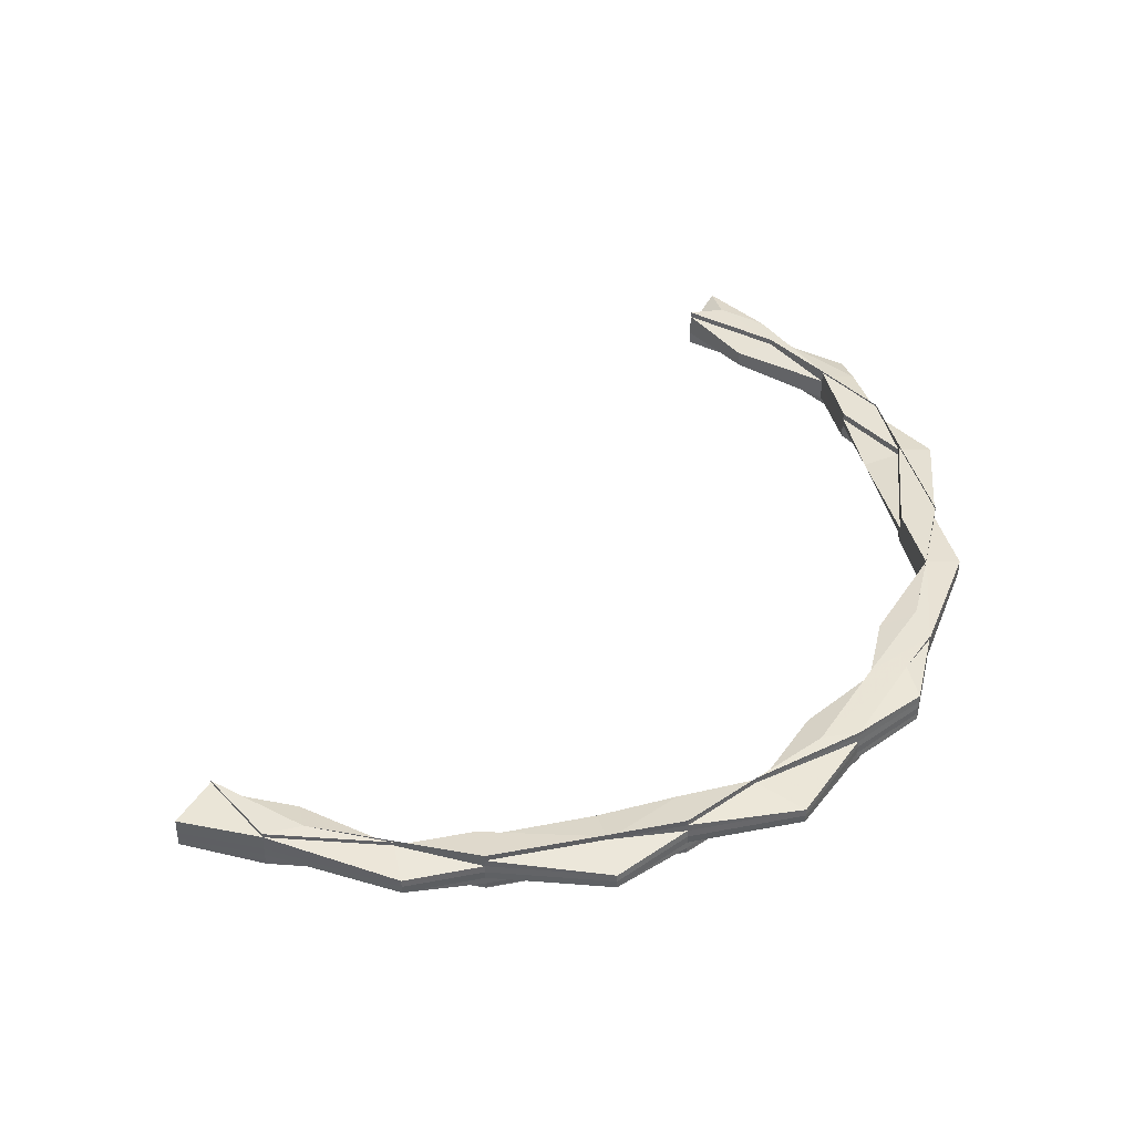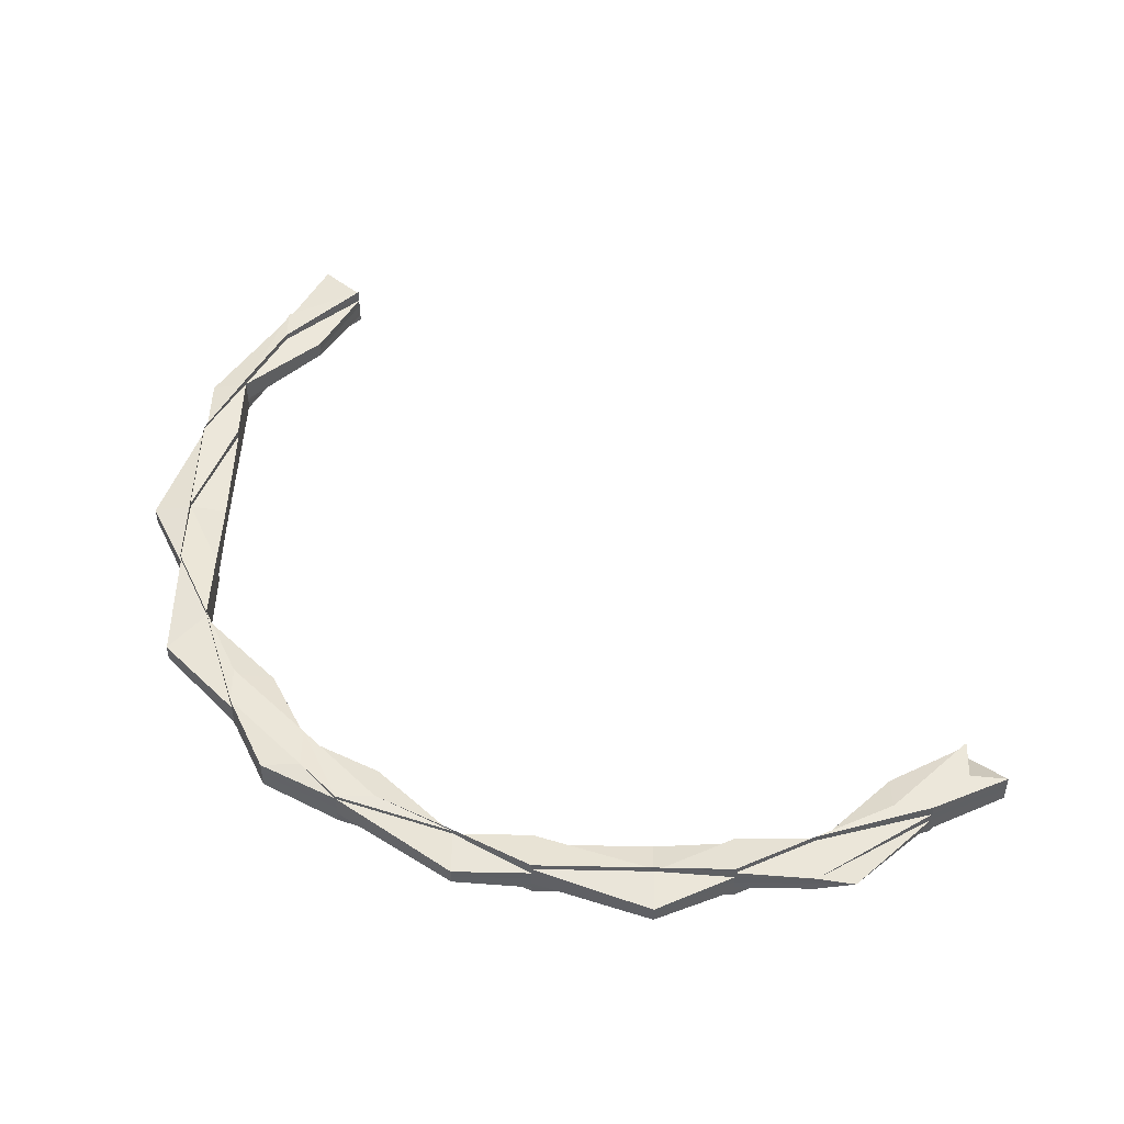
<metadata>
{"format":"obj","ext":"obj","renderer":"f3d","projection":"perspective","resolution":1024,"background":"white","views":[{"elev":40.1,"azim":-103.4,"up":"+Z"},{"elev":48.1,"azim":1.3,"up":"+Z"}]}
</metadata>
<code>
o 4489
v 2164 1868 8.088
v 2164 1868 8.088
v 2164 1868 8.09
v 2164 1868 8.09
v 2164 1868 8.092
v 2164 1868 8.092
v 2164 1868 8.092
v 2164 1868 8.09
v 2164 1868 8.086
v 2164 1868 8.086
v 2164 1868 8.088
v 2164 1868 8.084
v 2164 1868 8.084
v 2164 1868 8.083
v 2164 1868 8.086
v 2164 1868 8.082
v 2164 1868 8.083
v 2164 1868 8.082
v 2164 1868 8.083
v 2164 1868 8.083
v 2164 1868 8.083
v 2164 1868 8.084
v 2164 1868 8.083
v 2164 1868 8.082
v 2164 1868 8.082
v 2164 1868 8.082
v 2164 1868 8.082
v 2164 1868 8.083
v 2164 1868 8.083
v 2164 1868 8.084
v 2164 1868 8.082
v 2164 1868 8.082
v 2164 1868 8.083
v 2164 1868 8.083
v 2164 1868 8.082
v 2164 1868 8.084
v 2164 1868 8.084
v 2164 1868 8.083
v 2164 1868 8.084
v 2164 1868 8.086
v 2164 1868 8.086
v 2164 1868 8.086
v 2164 1868 8.088
v 2164 1868 8.088
v 2164 1868 8.088
v 2164 1868 8.088
v 2164 1868 8.092
v 2164 1868 8.093
v 2164 1868 8.09
v 2164 1868 8.088
v 2164 1868 8.086
v 2164 1868 8.084
v 2164 1868 8.083
v 2164 1868 8.09
v 2164 1868 8.09
v 2164 1868 8.092
v 2164 1868 8.092
v 2164 1868 8.09
v 2164 1868 8.09
v 2164 1868 8.09
v 2164 1868 8.09
v 2164 1868 8.092
v 2164 1868 8.092
v 2164 1868 8.092
v 2164 1868 8.092
v 2164 1868 8.092
v 2164 1868 8.093
v 2164 1868 8.093
v 2164 1868 8.093
v 2164 1868 8.093
v 2164 1868 8.094
v 2164 1868 8.093
v 2164 1868 8.094
v 2164 1868 8.093
v 2164 1868 8.092
v 2164 1868 8.093
v 2164 1868 8.092
v 2164 1868 8.094
v 2164 1868 8.094
v 2164 1868 8.09
v 2164 1868 8.09
v 2164 1868 8.092
v 2164 1868 8.088
v 2164 1868 8.088
v 2164 1868 8.09
v 2164 1868 8.09
v 2164 1868 8.092
v 2164 1868 8.088
v 2164 1868 8.09
v 2164 1868 8.086
v 2164 1868 8.086
v 2164 1868 8.086
v 2164 1868 8.086
v 2164 1868 8.084
v 2164 1868 8.084
v 2164 1868 8.086
v 2164 1868 8.084
v 2164 1868 8.086
v 2164 1868 8.084
v 2164 1868 8.083
v 2164 1868 8.083
v 2164 1868 8.084
v 2164 1868 8.083
v 2164 1868 8.084
v 2164 1868 8.083
v 2164 1868 8.083
v 2164 1868 8.082
v 2164 1868 8.082
v 2164 1868 8.082
v 2164 1868 8.082
v 2164 1868 8.082
v 2164 1868 8.083
v 2164 1868 8.082
v 2164 1868 8.084
v 2164 1868 8.084
v 2164 1868 8.083
v 2164 1868 8.084
v 2164 1868 8.083
v 2164 1868 8.082
v 2164 1868 8.083
v 2164 1868 8.084
v 2164 1868 8.083
v 2164 1868 8.082
v 2164 1868 8.083
v 2164 1868 8.084
v 2164 1868 8.084
v 2164 1868 8.086
v 2164 1868 8.086
v 2164 1868 8.086
v 2164 1868 8.088
v 2164 1868 8.088
v 2164 1868 8.086
v 2164 1868 8.09
v 2164 1868 8.092
v 2164 1868 8.092
v 2164 1868 8.09
v 2164 1868 8.093
v 2164 1868 8.092
v 2164 1868 8.094
v 2164 1868 8.094
v 2164 1868 8.092
v 2164 1868 8.09
v 2164 1868 8.092
v 2164 1868 8.092
v 2164 1868 8.093
v 2164 1868 8.094
v 2164 1868 8.094
v 2164 1868 8.093
v 2164 1868 8.093
v 2164 1868 8.093
v 2164 1868 8.093
v 2164 1868 8.092
v 2164 1868 8.092
v 2164 1868 8.093
v 2164 1868 8.093
v 2164 1868 8.092
v 2164 1868 8.093
v 2164 1868 8.092
v 2164 1868 8.094
v 2164 1868 8.094
v 2164 1868 8.093
v 2164 1868 8.094
v 2164 1868 8.092
v 2164 1868 8.092
v 2164 1868 8.092
v 2164 1868 8.093
v 2164 1868 8.093
v 2164 1868 8.094
v 2164 1868 8.094
v 2164 1868 8.093
v 2164 1868 8.092
v 2164 1868 8.092
v 2164 1868 8.093
v 2164 1868 8.094
v 2164 1868 8.094
v 2164 1868 8.093
v 2164 1868 8.094
v 2164 1868 8.093
v 2164 1868 8.094
v 2164 1868 8.094
v 2164 1868 8.094
v 2164 1868 8.093
v 2164 1868 8.092
v 2164 1868 8.094
v 2164 1868 8.093
v 2164 1868 8.092
v 2164 1868 8.09
v 2164 1868 8.093
v 2164 1868 8.09
v 2164 1868 8.09
v 2164 1868 8.092
v 2164 1868 8.088
v 2164 1868 8.086
v 2164 1868 8.088
v 2164 1868 8.09
v 2164 1868 8.084
v 2164 1868 8.086
v 2164 1868 8.088
v 2164 1868 8.09
v 2164 1868 8.086
v 2164 1868 8.083
v 2164 1868 8.083
v 2164 1868 8.083
v 2164 1868 8.084
v 2164 1868 8.084
v 2164 1868 8.086
v 2164 1868 8.084
v 2164 1868 8.084
v 2164 1868 8.083
v 2164 1868 8.084
v 2164 1868 8.082
v 2164 1868 8.082
v 2164 1868 8.086
v 2164 1868 8.082
v 2164 1868 8.083
v 2164 1868 8.082
v 2164 1868 8.083
v 2164 1868 8.084
v 2164 1868 8.083
v 2164 1868 8.084
v 2164 1868 8.082
v 2164 1868 8.083
v 2164 1868 8.083
v 2164 1868 8.082
v 2164 1868 8.083
v 2164 1868 8.083
v 2164 1868 8.084
v 2164 1868 8.082
v 2164 1868 8.084
v 2164 1868 8.082
v 2164 1868 8.083
v 2164 1868 8.084
v 2164 1868 8.082
v 2164 1868 8.083
v 2164 1868 8.083
v 2164 1868 8.083
v 2164 1868 8.083
v 2164 1868 8.082
v 2164 1868 8.083
v 2164 1868 8.082
v 2164 1868 8.082
v 2164 1868 8.083
v 2164 1868 8.082
v 2164 1868 8.084
v 2164 1868 8.083
v 2164 1868 8.084
v 2164 1868 8.084
v 2164 1868 8.082
v 2164 1868 8.083
v 2164 1868 8.083
v 2164 1868 8.082
v 2164 1868 8.083
v 2164 1868 8.082
v 2164 1868 8.082
v 2164 1868 8.084
v 2164 1868 8.086
v 2164 1868 8.086
v 2164 1868 8.086
v 2164 1868 8.088
v 2164 1868 8.086
v 2164 1868 8.084
v 2164 1868 8.088
v 2164 1868 8.086
v 2164 1868 8.088
v 2164 1868 8.088
v 2164 1868 8.084
v 2164 1868 8.084
v 2164 1868 8.083
v 2164 1868 8.084
v 2164 1868 8.083
v 2164 1868 8.084
v 2164 1868 8.084
v 2164 1868 8.082
v 2164 1868 8.083
v 2164 1868 8.084
v 2164 1868 8.083
v 2164 1868 8.082
v 2164 1868 8.083
v 2164 1868 8.086
v 2164 1868 8.084
v 2164 1868 8.088
v 2164 1868 8.083
v 2164 1868 8.083
v 2164 1868 8.082
v 2164 1868 8.082
v 2164 1868 8.082
v 2164 1868 8.09
v 2164 1868 8.09
v 2164 1868 8.092
v 2164 1868 8.093
v 2164 1868 8.09
v 2164 1868 8.092
v 2164 1868 8.093
v 2164 1868 8.094
v 2164 1868 8.093
v 2164 1868 8.093
v 2164 1868 8.093
v 2164 1868 8.094
v 2164 1868 8.093
v 2164 1868 8.094
v 2164 1868 8.092
v 2164 1868 8.093
v 2164 1868 8.093
v 2164 1868 8.094
v 2164 1868 8.093
v 2164 1868 8.094
v 2164 1868 8.092
v 2164 1868 8.093
v 2164 1868 8.093
v 2164 1868 8.093
v 2164 1868 8.094
v 2164 1868 8.094
v 2164 1868 8.094
v 2164 1868 8.094
v 2164 1868 8.093
v 2164 1868 8.092
v 2164 1868 8.092
v 2164 1868 8.09
v 2164 1868 8.092
v 2164 1868 8.094
v 2164 1868 8.094
v 2164 1868 8.093
v 2164 1868 8.094
v 2164 1868 8.093
v 2164 1868 8.092
v 2164 1868 8.093
v 2164 1868 8.09
v 2164 1868 8.092
v 2164 1868 8.09
v 2164 1868 8.092
v 2164 1868 8.09
v 2164 1868 8.092
v 2164 1868 8.092
v 2164 1868 8.088
v 2164 1868 8.09
v 2164 1868 8.09
v 2164 1868 8.092
v 2164 1868 8.092
v 2164 1868 8.092
v 2164 1868 8.093
v 2164 1868 8.092
v 2164 1868 8.093
v 2164 1868 8.094
v 2164 1868 8.094
v 2164 1868 8.094
v 2164 1868 8.093
v 2164 1868 8.092
v 2164 1868 8.094
v 2164 1868 8.093
v 2164 1868 8.094
v 2164 1868 8.093
v 2164 1868 8.093
v 2164 1868 8.092
v 2164 1868 8.093
v 2164 1868 8.094
v 2164 1868 8.094
v 2164 1868 8.093
v 2164 1868 8.092
v 2164 1868 8.093
v 2164 1868 8.092
v 2164 1868 8.092
v 2164 1868 8.092
v 2164 1868 8.092
v 2164 1868 8.093
v 2164 1868 8.09
v 2164 1868 8.09
v 2164 1868 8.09
v 2164 1868 8.092
v 2164 1868 8.093
v 2164 1868 8.09
v 2164 1868 8.092
v 2164 1868 8.093
v 2164 1868 8.094
v 2164 1868 8.094
v 2164 1868 8.093
v 2164 1868 8.093
v 2164 1868 8.093
v 2164 1868 8.093
v 2164 1868 8.092
v 2164 1868 8.094
v 2164 1868 8.094
v 2164 1868 8.093
v 2164 1868 8.092
v 2164 1868 8.094
v 2164 1868 8.094
v 2164 1868 8.093
v 2164 1868 8.093
v 2164 1868 8.094
v 2164 1868 8.094
v 2164 1868 8.094
v 2164 1868 8.092
v 2164 1868 8.092
v 2164 1868 8.093
v 2164 1868 8.094
v 2164 1868 8.093
v 2164 1868 8.093
v 2164 1868 8.093
v 2164 1868 8.094
v 2164 1868 8.082
v 2164 1868 8.082
v 2164 1868 8.083
v 2164 1868 8.093
v 2164 1868 8.093
v 2164 1868 8.094
v 2164 1868 8.094
v 2164 1868 8.094
v 2164 1868 8.082
v 2164 1868 8.082
v 2164 1868 8.083
v 2164 1868 8.083
v 2164 1868 8.083
v 2164 1868 8.09
v 2164 1868 8.092
v 2164 1868 8.092
v 2164 1868 8.09
v 2164 1868 8.09
v 2164 1868 8.093
v 2164 1868 8.093
v 2164 1868 8.094
v 2164 1868 8.094
v 2164 1868 8.094
v 2164 1868 8.083
v 2164 1868 8.083
v 2164 1868 8.082
v 2164 1868 8.082
v 2164 1868 8.082
v 2164 1868 8.084
v 2164 1868 8.084
v 2164 1868 8.086
v 2164 1868 8.088
v 2164 1868 8.09
v 2164 1868 8.09
v 2164 1868 8.092
v 2164 1868 8.086
v 2164 1868 8.084
v 2164 1868 8.086
v 2164 1868 8.088
v 2164 1868 8.09
v 2164 1868 8.086
v 2164 1868 8.088
v 2164 1868 8.092
v 2164 1868 8.093
v 2164 1868 8.09
v 2164 1868 8.09
v 2164 1868 8.092
v 2164 1868 8.088
v 2164 1868 8.09
v 2164 1868 8.09
v 2164 1868 8.092
v 2164 1868 8.086
v 2164 1868 8.088
v 2164 1868 8.086
v 2164 1868 8.086
v 2164 1868 8.084
v 2164 1868 8.086
v 2164 1868 8.084
v 2164 1868 8.088
v 2164 1868 8.086
v 2164 1868 8.088
v 2164 1868 8.084
v 2164 1868 8.086
v 2164 1868 8.086
v 2164 1868 8.088
v 2164 1868 8.09
v 2164 1868 8.084
v 2164 1868 8.084
v 2164 1868 8.086
v 2164 1868 8.084
v 2164 1868 8.083
v 2164 1868 8.083
v 2164 1868 8.083
v 2164 1868 8.084
v 2164 1868 8.083
v 2164 1868 8.083
v 2164 1868 8.088
v 2164 1868 8.093
v 2164 1868 8.094
v 2164 1868 8.084
v 2164 1868 8.082
v 2164 1868 8.082
v 2164 1868 8.086
v 2164 1868 8.088
v 2164 1868 8.088
v 2164 1868 8.083
v 2164 1868 8.088
v 2164 1868 8.083
v 2164 1868 8.092
v 2164 1868 8.093
v 2164 1868 8.082
v 2164 1868 8.083
v 2164 1868 8.082
v 2164 1868 8.082
v 2164 1868 8.09
v 2164 1868 8.092
v 2164 1868 8.092
v 2164 1868 8.092
v 2164 1868 8.093
v 2164 1868 8.093
v 2164 1868 8.093
v 2164 1868 8.093
v 2164 1868 8.094
v 2164 1868 8.093
v 2164 1868 8.092
v 2164 1868 8.093
v 2164 1868 8.094
v 2164 1868 8.094
v 2164 1868 8.094
v 2164 1868 8.093
v 2164 1868 8.094
v 2164 1868 8.093
v 2164 1868 8.094
v 2164 1868 8.092
v 2164 1868 8.094
v 2164 1868 8.093
v 2164 1868 8.092
v 2164 1868 8.092
v 2164 1868 8.09
v 2164 1868 8.09
v 2164 1868 8.09
v 2164 1868 8.09
v 2164 1868 8.092
v 2164 1868 8.088
v 2164 1868 8.088
v 2164 1868 8.088
v 2164 1868 8.088
v 2164 1868 8.086
v 2164 1868 8.086
v 2164 1868 8.086
v 2164 1868 8.084
v 2164 1868 8.084
v 2164 1868 8.083
v 2164 1868 8.083
v 2164 1868 8.082
v 2164 1868 8.083
v 2164 1868 8.083
v 2164 1868 8.082
v 2164 1868 8.082
v 2164 1868 8.082
v 2164 1868 8.082
v 2164 1868 8.084
v 2164 1868 8.084
v 2164 1868 8.084
v 2164 1868 8.083
v 2164 1868 8.084
v 2164 1868 8.086
v 2164 1868 8.084
v 2164 1868 8.083
v 2164 1868 8.084
v 2164 1868 8.084
v 2164 1868 8.082
v 2164 1868 8.083
v 2164 1868 8.084
v 2164 1868 8.083
v 2164 1868 8.082
v 2164 1868 8.083
v 2164 1868 8.083
v 2164 1868 8.083
v 2164 1868 8.082
v 2164 1868 8.082
v 2164 1868 8.082
v 2164 1868 8.083
v 2164 1868 8.084
v 2164 1868 8.083
v 2164 1868 8.082
v 2164 1868 8.082
v 2164 1868 8.082
v 2164 1868 8.083
v 2164 1868 8.086
v 2164 1868 8.084
v 2164 1868 8.086
v 2164 1868 8.084
v 2164 1868 8.084
v 2164 1868 8.084
v 2164 1868 8.083
v 2164 1868 8.086
v 2164 1868 8.084
v 2164 1868 8.084
v 2164 1868 8.083
v 2164 1868 8.084
v 2164 1868 8.084
v 2164 1868 8.082
v 2164 1868 8.083
v 2164 1868 8.084
v 2164 1868 8.083
v 2164 1868 8.082
v 2164 1868 8.083
v 2164 1868 8.083
v 2164 1868 8.084
v 2164 1868 8.083
v 2164 1868 8.084
v 2164 1868 8.083
v 2164 1868 8.083
v 2164 1868 8.082
v 2164 1868 8.082
v 2164 1868 8.082
v 2164 1868 8.082
v 2164 1868 8.082
v 2164 1868 8.083
v 2164 1868 8.082
v 2164 1868 8.093
v 2164 1868 8.093
v 2164 1868 8.094
v 2164 1868 8.094
v 2164 1868 8.094
v 2164 1868 8.082
v 2164 1868 8.082
v 2164 1868 8.083
v 2164 1868 8.083
v 2164 1868 8.083
v 2164 1868 8.093
v 2164 1868 8.093
v 2164 1868 8.094
v 2164 1868 8.094
v 2164 1868 8.094
f 1 2 3
f 3 4 5
f 4 6 7
f 2 4 8
f 9 10 1
f 10 2 11
f 12 13 9
f 14 13 12
f 13 10 15
f 16 17 14
f 16 18 19
f 18 20 21
f 17 22 13
f 22 17 23
f 17 24 25
f 23 25 26
f 27 24 28
f 29 28 30
f 29 23 31
f 32 33 29
f 33 34 13
f 23 34 35
f 13 36 10
f 37 36 23
f 37 23 38
f 39 37 38
f 40 37 39
f 41 40 39
f 40 42 37
f 42 36 37
f 43 40 41
f 44 42 40
f 43 44 40
f 45 43 41
f 44 46 42
f 47 48 45
f 49 47 45
f 50 49 45
f 51 50 45
f 52 51 45
f 53 52 45
f 54 46 44
f 55 54 44
f 55 44 43
f 56 54 55
f 56 57 58
f 54 59 46
f 60 43 45
f 60 55 43
f 61 60 45
f 62 55 60
f 63 64 55
f 65 60 61
f 65 62 60
f 66 65 61
f 67 63 65
f 63 68 69
f 70 68 71
f 72 71 73
f 74 69 73
f 75 76 74
f 77 62 76
f 78 79 74
f 80 62 77
f 4 80 77
f 80 81 82
f 83 80 4
f 2 83 4
f 83 84 80
f 84 85 80
f 85 86 87
f 84 88 85
f 88 89 85
f 90 88 84
f 91 83 2
f 10 91 2
f 92 84 83
f 92 90 84
f 91 92 83
f 90 93 88
f 36 91 10
f 94 90 92
f 95 93 96
f 94 97 98
f 99 92 91
f 99 94 92
f 36 99 91
f 100 99 36
f 101 102 94
f 103 104 99
f 105 103 99
f 106 103 107
f 103 108 109
f 105 110 111
f 112 105 113
f 112 105 114
f 114 115 116
f 117 118 116
f 119 120 118
f 121 120 122
f 123 119 124
f 125 126 118
f 127 128 126
f 127 94 125
f 129 127 125
f 129 125 36
f 42 129 36
f 46 129 42
f 46 130 129
f 130 127 129
f 59 130 46
f 130 131 127
f 131 132 127
f 59 133 130
f 133 131 130
f 134 133 59
f 135 59 136
f 137 134 135
f 138 134 59
f 139 140 137
f 134 141 133
f 142 138 143
f 135 144 145
f 146 147 145
f 147 148 149
f 144 150 149
f 140 151 150
f 152 151 150
f 153 152 154
f 155 152 156
f 157 151 158
f 157 159 160
f 161 157 162
f 161 148 163
f 161 164 165
f 164 166 167
f 168 166 167
f 169 168 170
f 170 171 172
f 173 166 171
f 173 174 175
f 176 173 177
f 176 178 172
f 176 179 180
f 181 178 182
f 183 167 182
f 184 181 185
f 186 183 185
f 187 183 186
f 183 138 188
f 189 144 138
f 89 189 138
f 189 190 191
f 192 189 89
f 88 192 89
f 93 192 88
f 93 193 192
f 192 194 189
f 193 194 192
f 194 195 189
f 196 193 197
f 194 198 195
f 198 199 190
f 193 200 194
f 200 198 194
f 201 202 196
f 202 203 204
f 205 200 206
f 207 208 200
f 209 204 210
f 211 212 209
f 102 210 213
f 212 214 215
f 214 216 217
f 215 217 218
f 219 218 220
f 221 222 215
f 223 216 224
f 225 226 221
f 222 226 227
f 225 224 228
f 229 223 225
f 223 229 227
f 230 223 231
f 231 227 232
f 230 233 234
f 233 235 236
f 237 228 238
f 239 238 240
f 239 237 241
f 242 239 243
f 196 244 242
f 244 239 245
f 246 237 239
f 244 246 239
f 246 247 237
f 247 225 237
f 237 225 248
f 248 249 250
f 251 250 252
f 253 254 252
f 247 255 225
f 256 247 246
f 257 255 247
f 256 257 247
f 258 256 246
f 258 246 244
f 259 257 256
f 260 258 244
f 260 244 261
f 262 256 258
f 262 259 256
f 263 260 261
f 264 262 258
f 264 258 260
f 265 264 260
f 265 260 263
f 263 210 266
f 267 266 268
f 269 270 268
f 271 272 270
f 273 274 270
f 275 274 276
f 277 273 278
f 279 280 267
f 132 263 280
f 281 263 132
f 131 281 132
f 281 265 263
f 282 283 267
f 282 283 284
f 283 285 286
f 287 281 131
f 133 287 131
f 141 287 133
f 287 288 281
f 288 265 281
f 141 289 287
f 289 288 287
f 290 289 141
f 288 291 265
f 291 264 265
f 289 292 288
f 292 291 288
f 293 292 289
f 290 293 289
f 294 293 290
f 295 296 294
f 296 297 298
f 299 298 300
f 301 297 302
f 303 300 304
f 305 304 306
f 307 303 305
f 308 309 306
f 310 303 311
f 312 313 308
f 313 314 290
f 311 290 315
f 308 290 316
f 317 310 315
f 316 317 308
f 318 317 316
f 317 319 309
f 314 320 293
f 320 321 322
f 323 322 293
f 321 324 322
f 293 322 292
f 322 325 292
f 322 326 325
f 324 301 325
f 292 325 291
f 325 327 291
f 291 327 264
f 325 328 327
f 327 262 264
f 327 329 262
f 328 329 327
f 301 330 329
f 329 259 262
f 329 331 259
f 332 331 329
f 332 333 331
f 331 334 259
f 259 334 257
f 331 335 334
f 333 335 331
f 336 333 337
f 338 339 335
f 340 338 341
f 340 342 343
f 342 344 345
f 340 346 347
f 348 346 349
f 350 348 351
f 352 353 347
f 342 354 353
f 355 356 352
f 356 354 357
f 358 354 357
f 359 358 360
f 361 357 349
f 362 361 351
f 361 363 364
f 365 363 361
f 366 365 361
f 366 361 333
f 367 366 333
f 368 333 369
f 370 368 371
f 371 368 372
f 373 374 372
f 374 375 376
f 368 377 376
f 378 375 379
f 378 380 381
f 382 383 379
f 384 385 382
f 385 386 377
f 338 386 377
f 387 386 383
f 378 387 388
f 387 389 390
f 391 392 393
f 394 395 396
f 396 395 66
f 395 65 66
f 395 397 65
f 79 398 395
f 398 67 395
f 399 400 401
f 402 403 404
f 403 405 406
f 407 408 409
f 408 410 411
f 412 413 414
f 415 416 413
f 417 418 419
f 418 420 421
f 422 423 424
f 423 425 426
f 283 423 102
f 423 427 102
f 427 428 429
f 198 430 431
f 430 432 431
f 431 432 317
f 432 433 317
f 434 430 198
f 200 434 198
f 435 434 200
f 435 227 434
f 227 436 434
f 434 436 430
f 227 255 436
f 430 437 432
f 436 437 430
f 437 438 432
f 432 438 433
f 436 439 437
f 255 439 436
f 437 440 438
f 439 440 437
f 438 441 433
f 433 441 303
f 441 302 442
f 441 328 299
f 443 328 441
f 438 443 441
f 440 443 438
f 443 444 445
f 440 446 443
f 446 447 443
f 447 448 449
f 450 446 440
f 439 450 440
f 446 451 447
f 450 452 446
f 452 451 446
f 451 367 447
f 452 453 451
f 454 453 455
f 456 452 450
f 451 457 367
f 453 457 451
f 457 366 367
f 453 458 457
f 457 459 366
f 458 459 457
f 459 365 366
f 456 460 461
f 458 462 459
f 459 463 365
f 462 463 459
f 463 464 365
f 465 462 458
f 466 458 467
f 468 465 458
f 469 470 466
f 470 471 465
f 471 472 465
f 473 465 468
f 474 472 475
f 476 477 475
f 465 478 462
f 479 480 473
f 478 481 462
f 462 481 463
f 478 481 482
f 481 483 463
f 481 483 482
f 463 483 464
f 480 484 485
f 480 484 486
f 487 488 485
f 489 486 490
f 491 492 490
f 483 493 464
f 483 493 482
f 493 494 482
f 493 494 495
f 464 493 495
f 495 496 497
f 464 495 363
f 365 464 363
f 495 498 499
f 498 500 501
f 501 502 499
f 503 495 504
f 504 502 503
f 504 497 505
f 506 507 504
f 507 477 502
f 508 509 505
f 510 511 509
f 512 510 508
f 513 514 502
f 502 514 515
f 514 516 515
f 502 515 363
f 515 516 517
f 516 518 517
f 363 515 519
f 515 517 519
f 363 519 520
f 521 363 520
f 521 520 335
f 517 518 522
f 518 482 522
f 519 517 523
f 517 522 523
f 520 519 524
f 519 523 524
f 335 520 525
f 520 524 525
f 335 525 334
f 522 482 526
f 482 527 526
f 523 522 528
f 522 526 528
f 528 526 468
f 526 529 468
f 526 527 529
f 527 530 529
f 466 529 531
f 529 530 532
f 531 532 533
f 529 532 534
f 530 535 532
f 532 535 536
f 535 537 538
f 532 538 539
f 528 540 541
f 542 541 543
f 544 540 545
f 546 547 543
f 548 549 547
f 550 551 547
f 552 551 553
f 554 550 555
f 556 557 542
f 556 557 558
f 557 559 560
f 557 561 544
f 561 562 544
f 563 561 564
f 561 565 566
f 567 544 456
f 568 569 456
f 568 528 569
f 523 528 568
f 524 523 568
f 570 568 456
f 524 568 570
f 525 524 570
f 570 571 572
f 573 572 574
f 525 570 575
f 575 570 576
f 334 525 575
f 334 575 257
f 575 576 255
f 257 575 255
f 577 578 574
f 579 580 578
f 581 582 578
f 583 582 584
f 585 581 586
f 587 588 255
f 255 588 439
f 588 450 439
f 588 456 450
f 589 590 588
f 591 589 588
f 592 589 593
f 589 594 595
f 591 596 597
f 598 591 599
f 598 591 573
f 600 601 602
f 601 603 604
f 605 606 607
f 606 608 609
f 610 611 612
f 611 613 614

</code>
